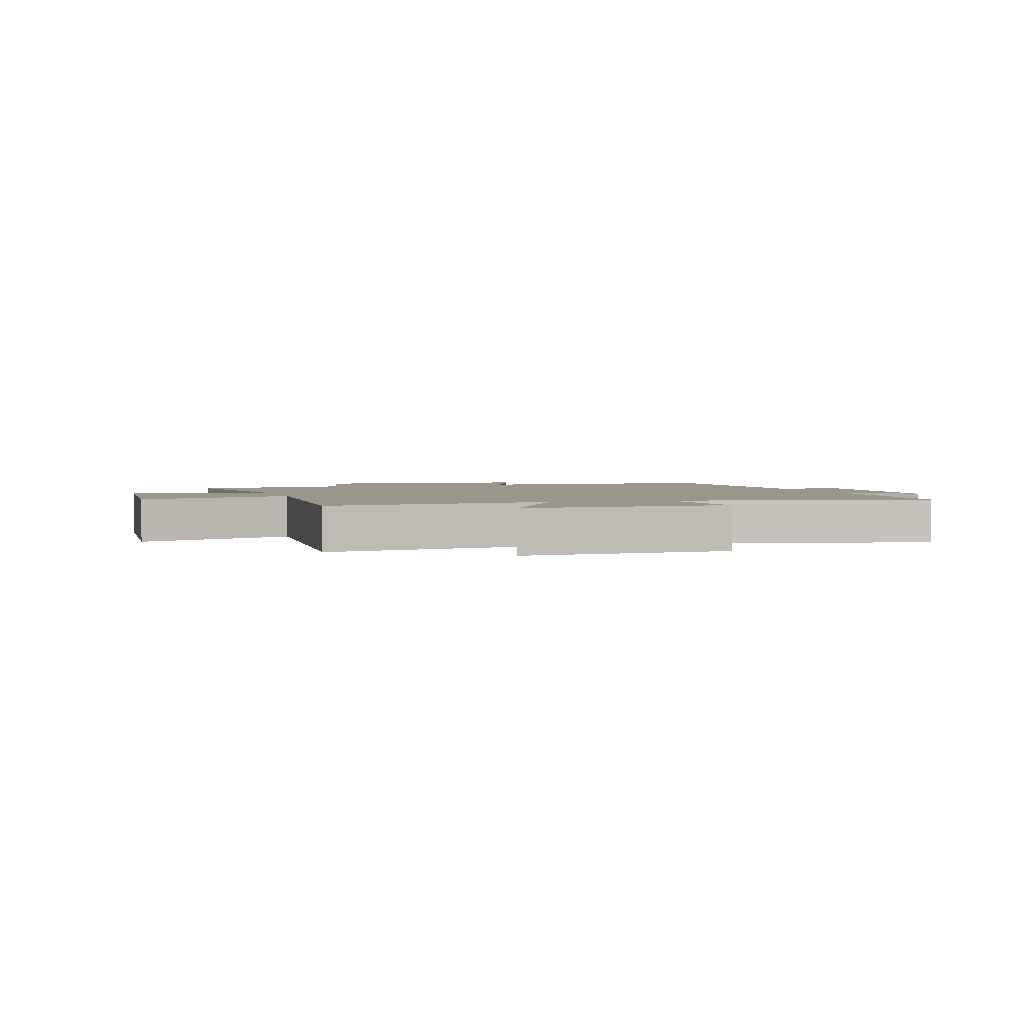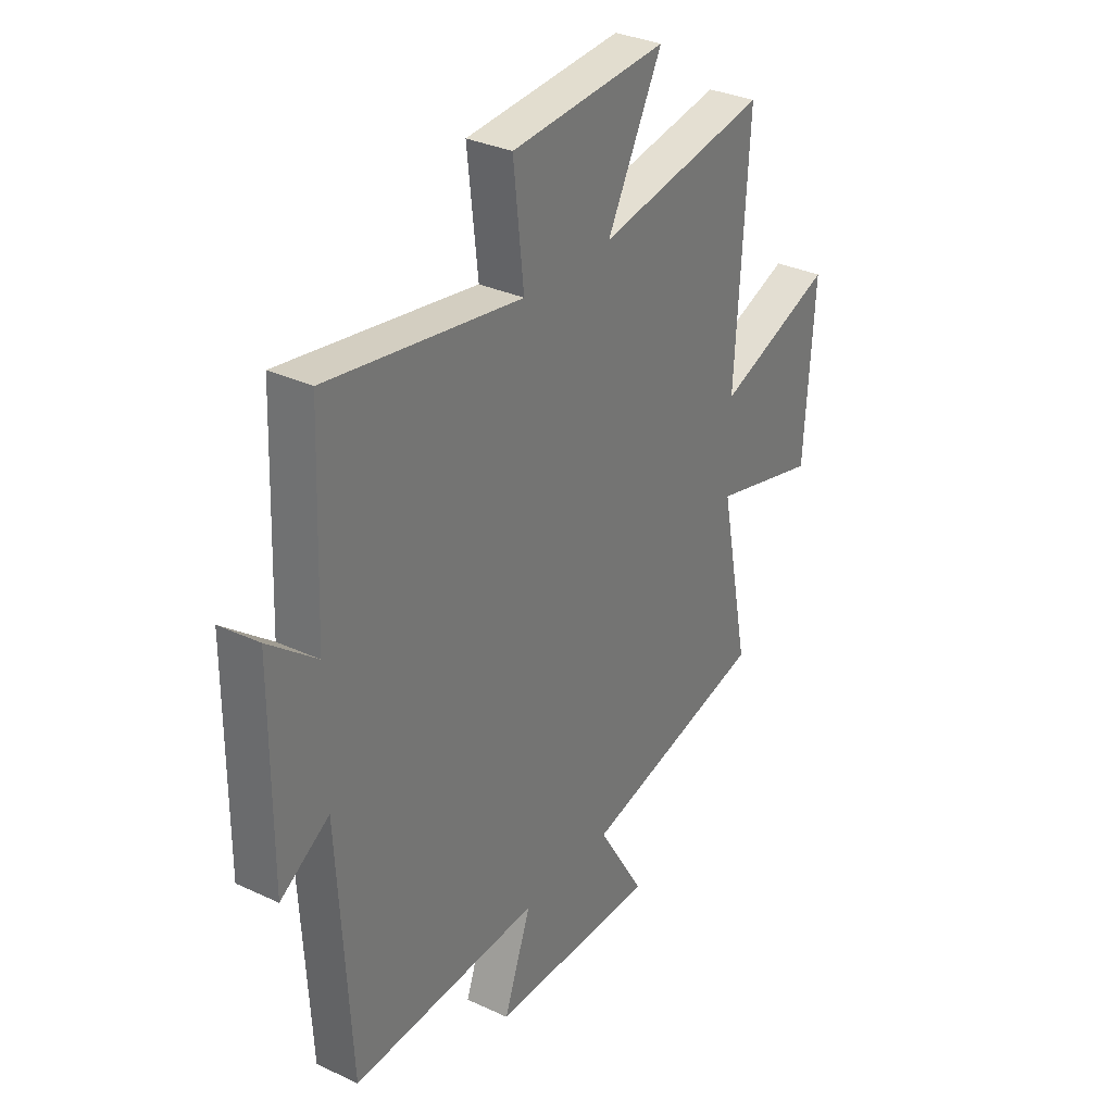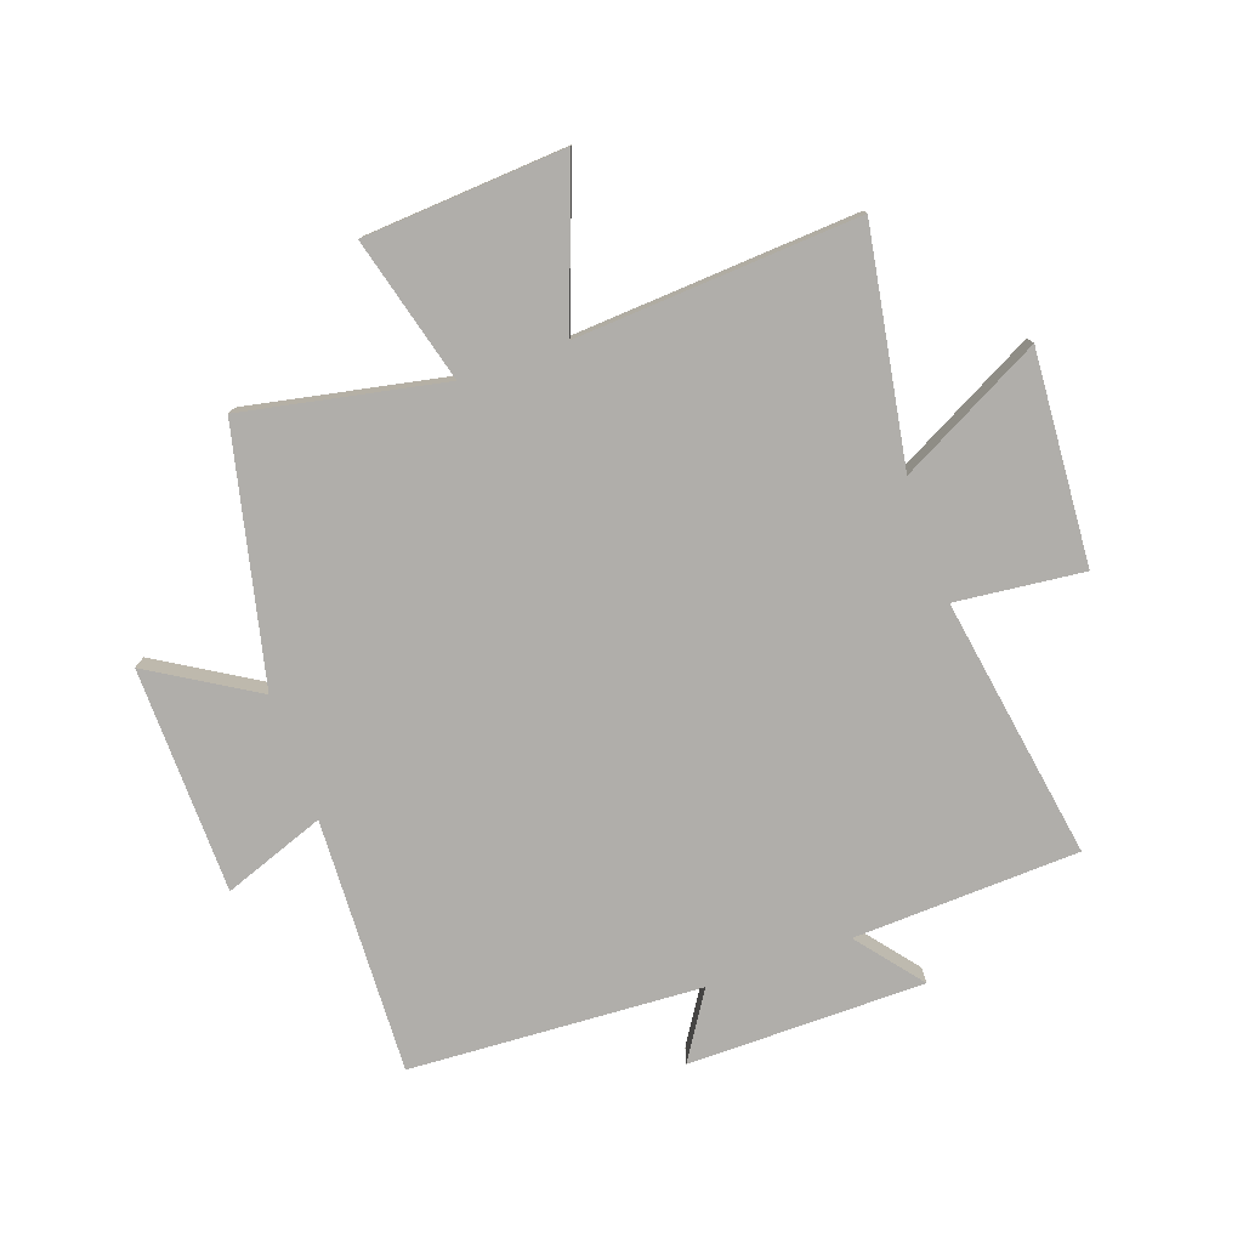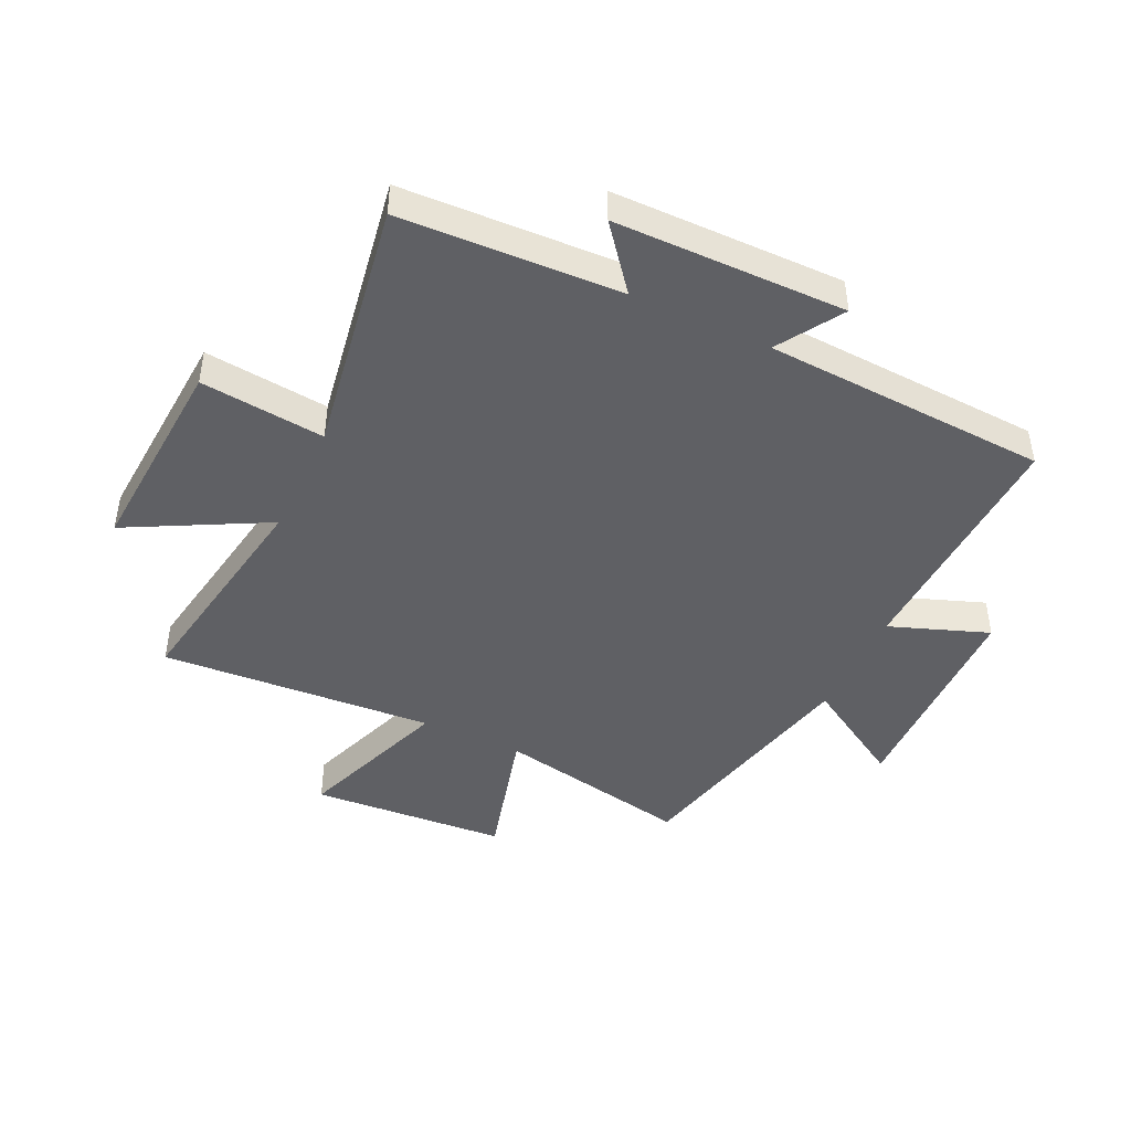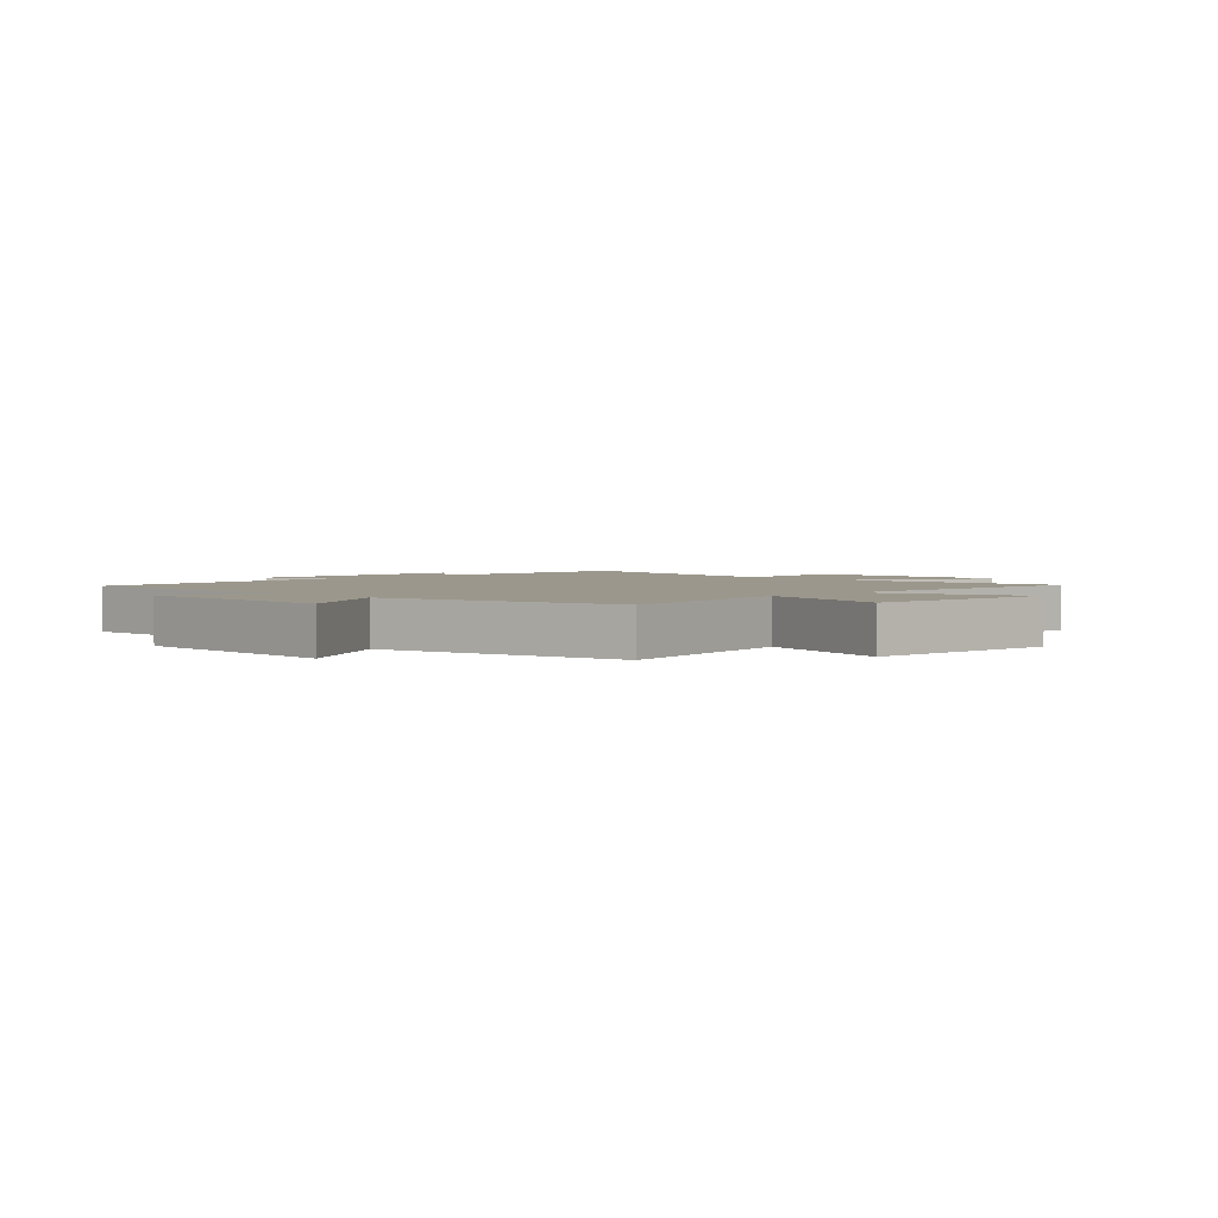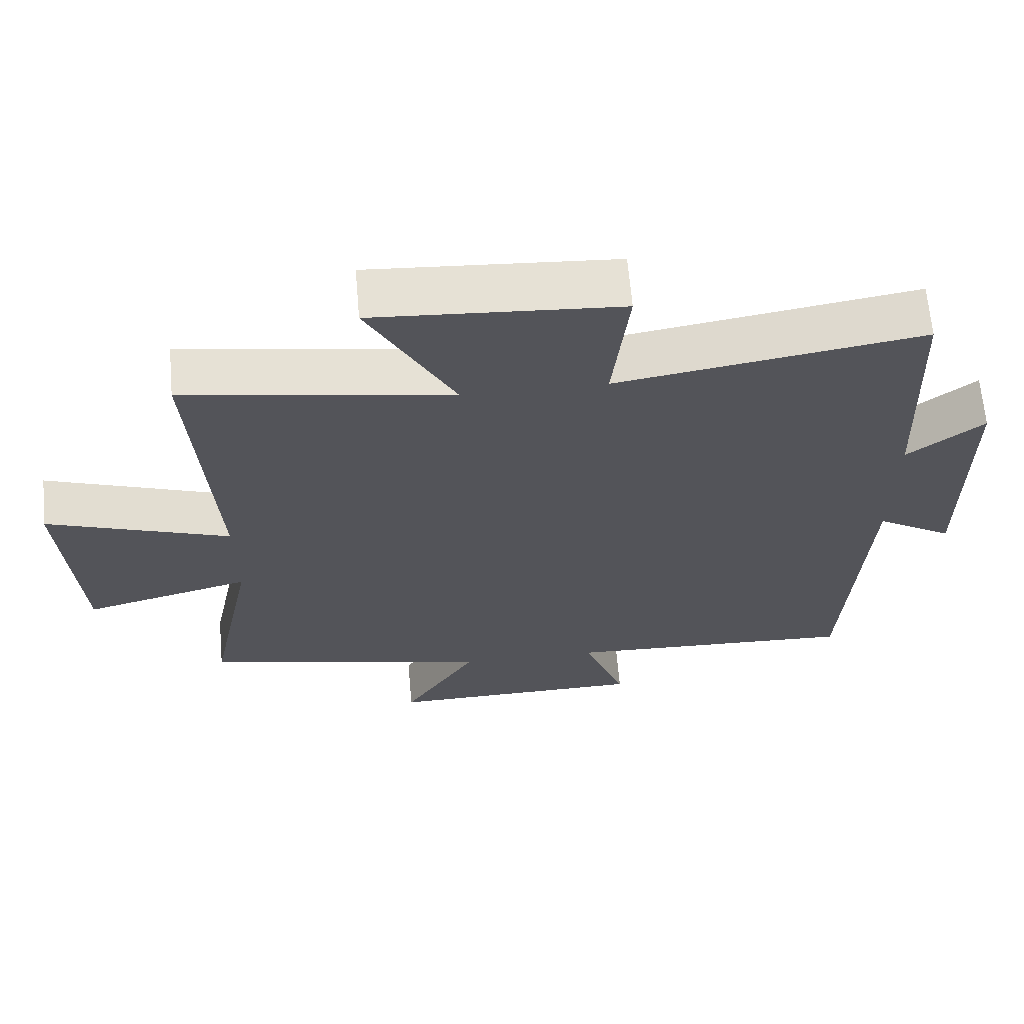
<metadata>
{"format":"obj","ext":"obj","renderer":"f3d","projection":"perspective","resolution":1024,"background":"white","views":[{"elev":2.3,"azim":-16.2,"up":"+Y"},{"elev":32.3,"azim":123.2,"up":"+Z"},{"elev":-77.7,"azim":-70.5,"up":"+Y"},{"elev":-44.9,"azim":64.9,"up":"+Y"},{"elev":2.6,"azim":-134.5,"up":"+Y"},{"elev":65.5,"azim":-5.0,"up":"+Z"}]}
</metadata>
<code>
v 0.473 0.07 -0.517
v 0.053 0.07 -0.5
v 0.114 0.07 -0.667
v -0.258 0.07 -0.673
v -0.153 0.07 -0.5
v -0.566 0.07 -0.404
v -0.5 0.07 -0.073
v -0.738 0.07 -0.136
v -0.76 0.07 0.196
v -0.5 0.07 0.101
v -0.529 0.07 0.565
v -0.149 0.07 0.5
v -0.272 0.07 0.734
v 0.076 0.07 0.71
v 0.053 0.07 0.5
v 0.485 0.07 0.57
v 0.5 0.07 0.199
v 0.607 0.07 0.284
v 0.609 0.07 -0.106
v 0.5 0.07 -0.037
v 0.473 0 -0.517
v 0.053 0 -0.5
v 0.114 0 -0.667
v -0.258 0 -0.673
v -0.153 0 -0.5
v -0.566 0 -0.404
v -0.5 0 -0.073
v -0.738 0 -0.136
v -0.76 0 0.196
v -0.5 0 0.101
v -0.529 0 0.565
v -0.149 0 0.5
v -0.272 0 0.734
v 0.076 0 0.71
v 0.053 0 0.5
v 0.485 0 0.57
v 0.5 0 0.199
v 0.607 0 0.284
v 0.609 0 -0.106
v 0.5 0 -0.037
f 17 18 19 20
f 20 1 2
f 17 20 2
f 16 17 2
f 15 16 2
f 12 13 14 15
f 12 15 2
f 10 11 12 2
f 7 8 9 10
f 7 10 2 3
f 5 6 7
f 5 7 3
f 3 4 5
f 40 39 38 37
f 22 21 40
f 22 40 37
f 22 37 36
f 22 36 35
f 35 34 33 32
f 22 35 32
f 22 32 31 30
f 30 29 28 27
f 23 22 30 27
f 27 26 25
f 23 27 25
f 25 24 23
f 1 21 22 2
f 2 22 23 3
f 3 23 24 4
f 4 24 25 5
f 5 25 26 6
f 6 26 27 7
f 7 27 28 8
f 8 28 29 9
f 9 29 30 10
f 10 30 31 11
f 11 31 32 12
f 12 32 33 13
f 13 33 34 14
f 14 34 35 15
f 15 35 36 16
f 16 36 37 17
f 17 37 38 18
f 18 38 39 19
f 19 39 40 20
f 20 40 21 1

</code>
